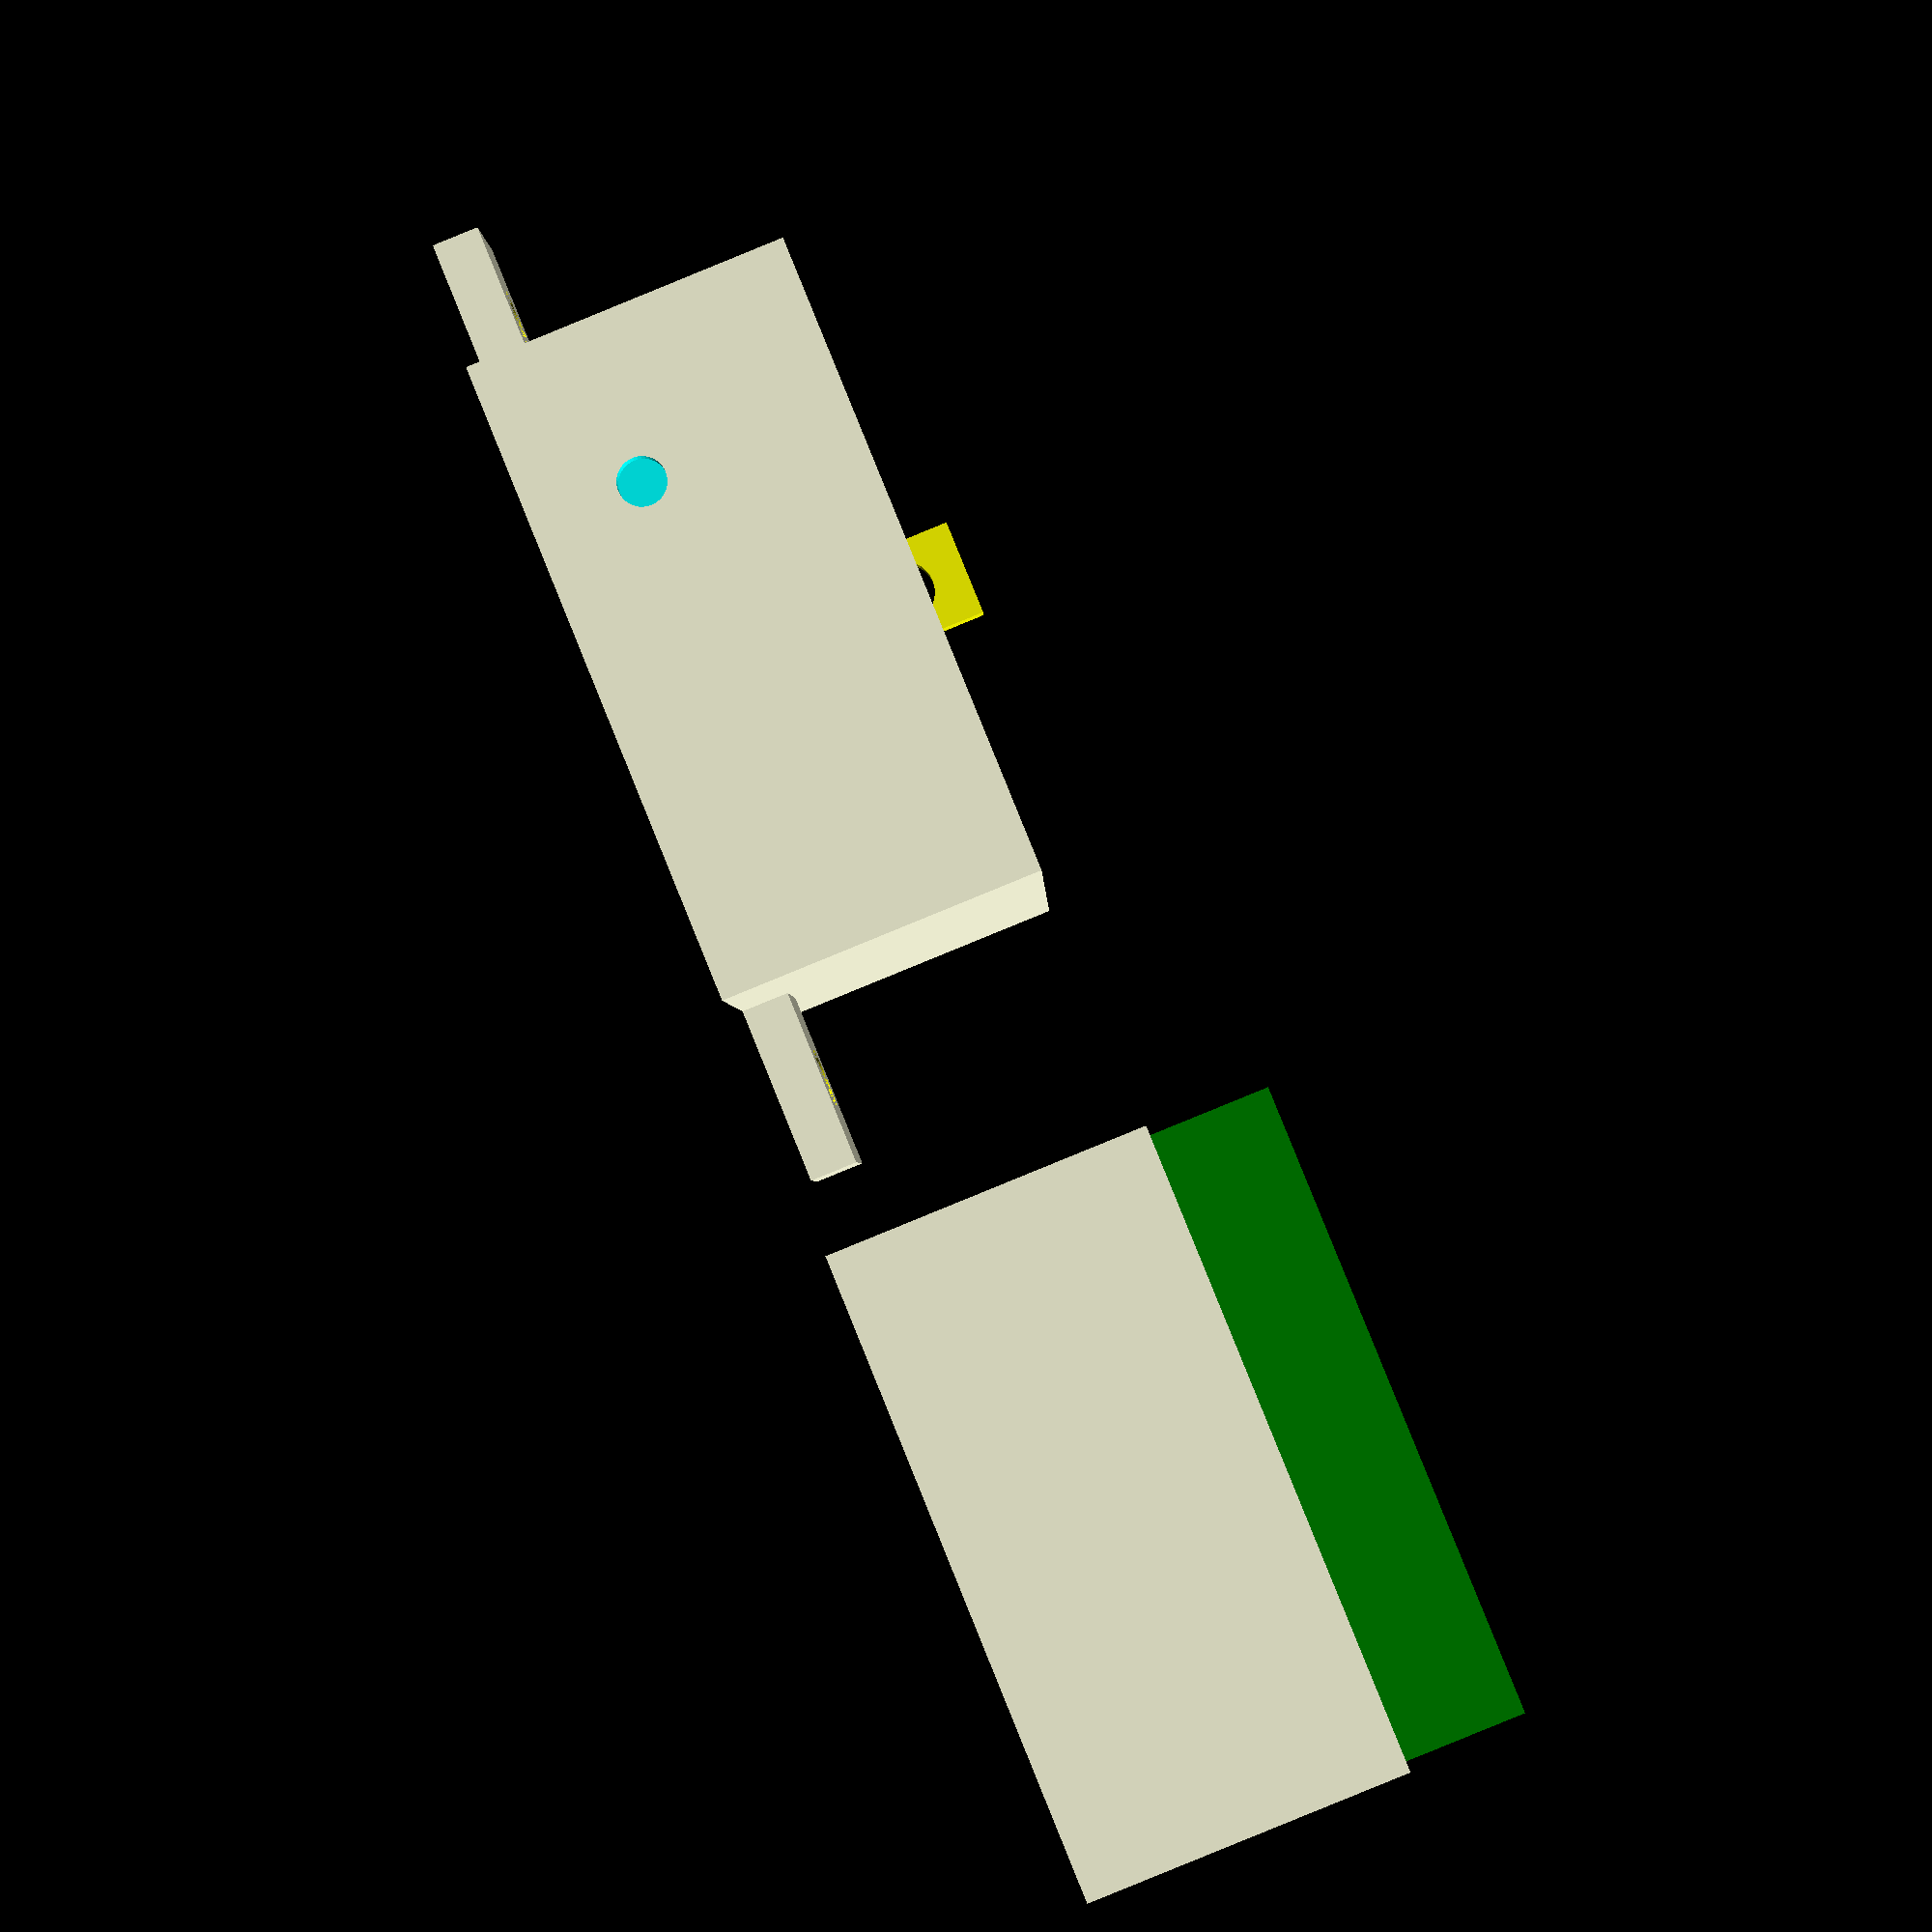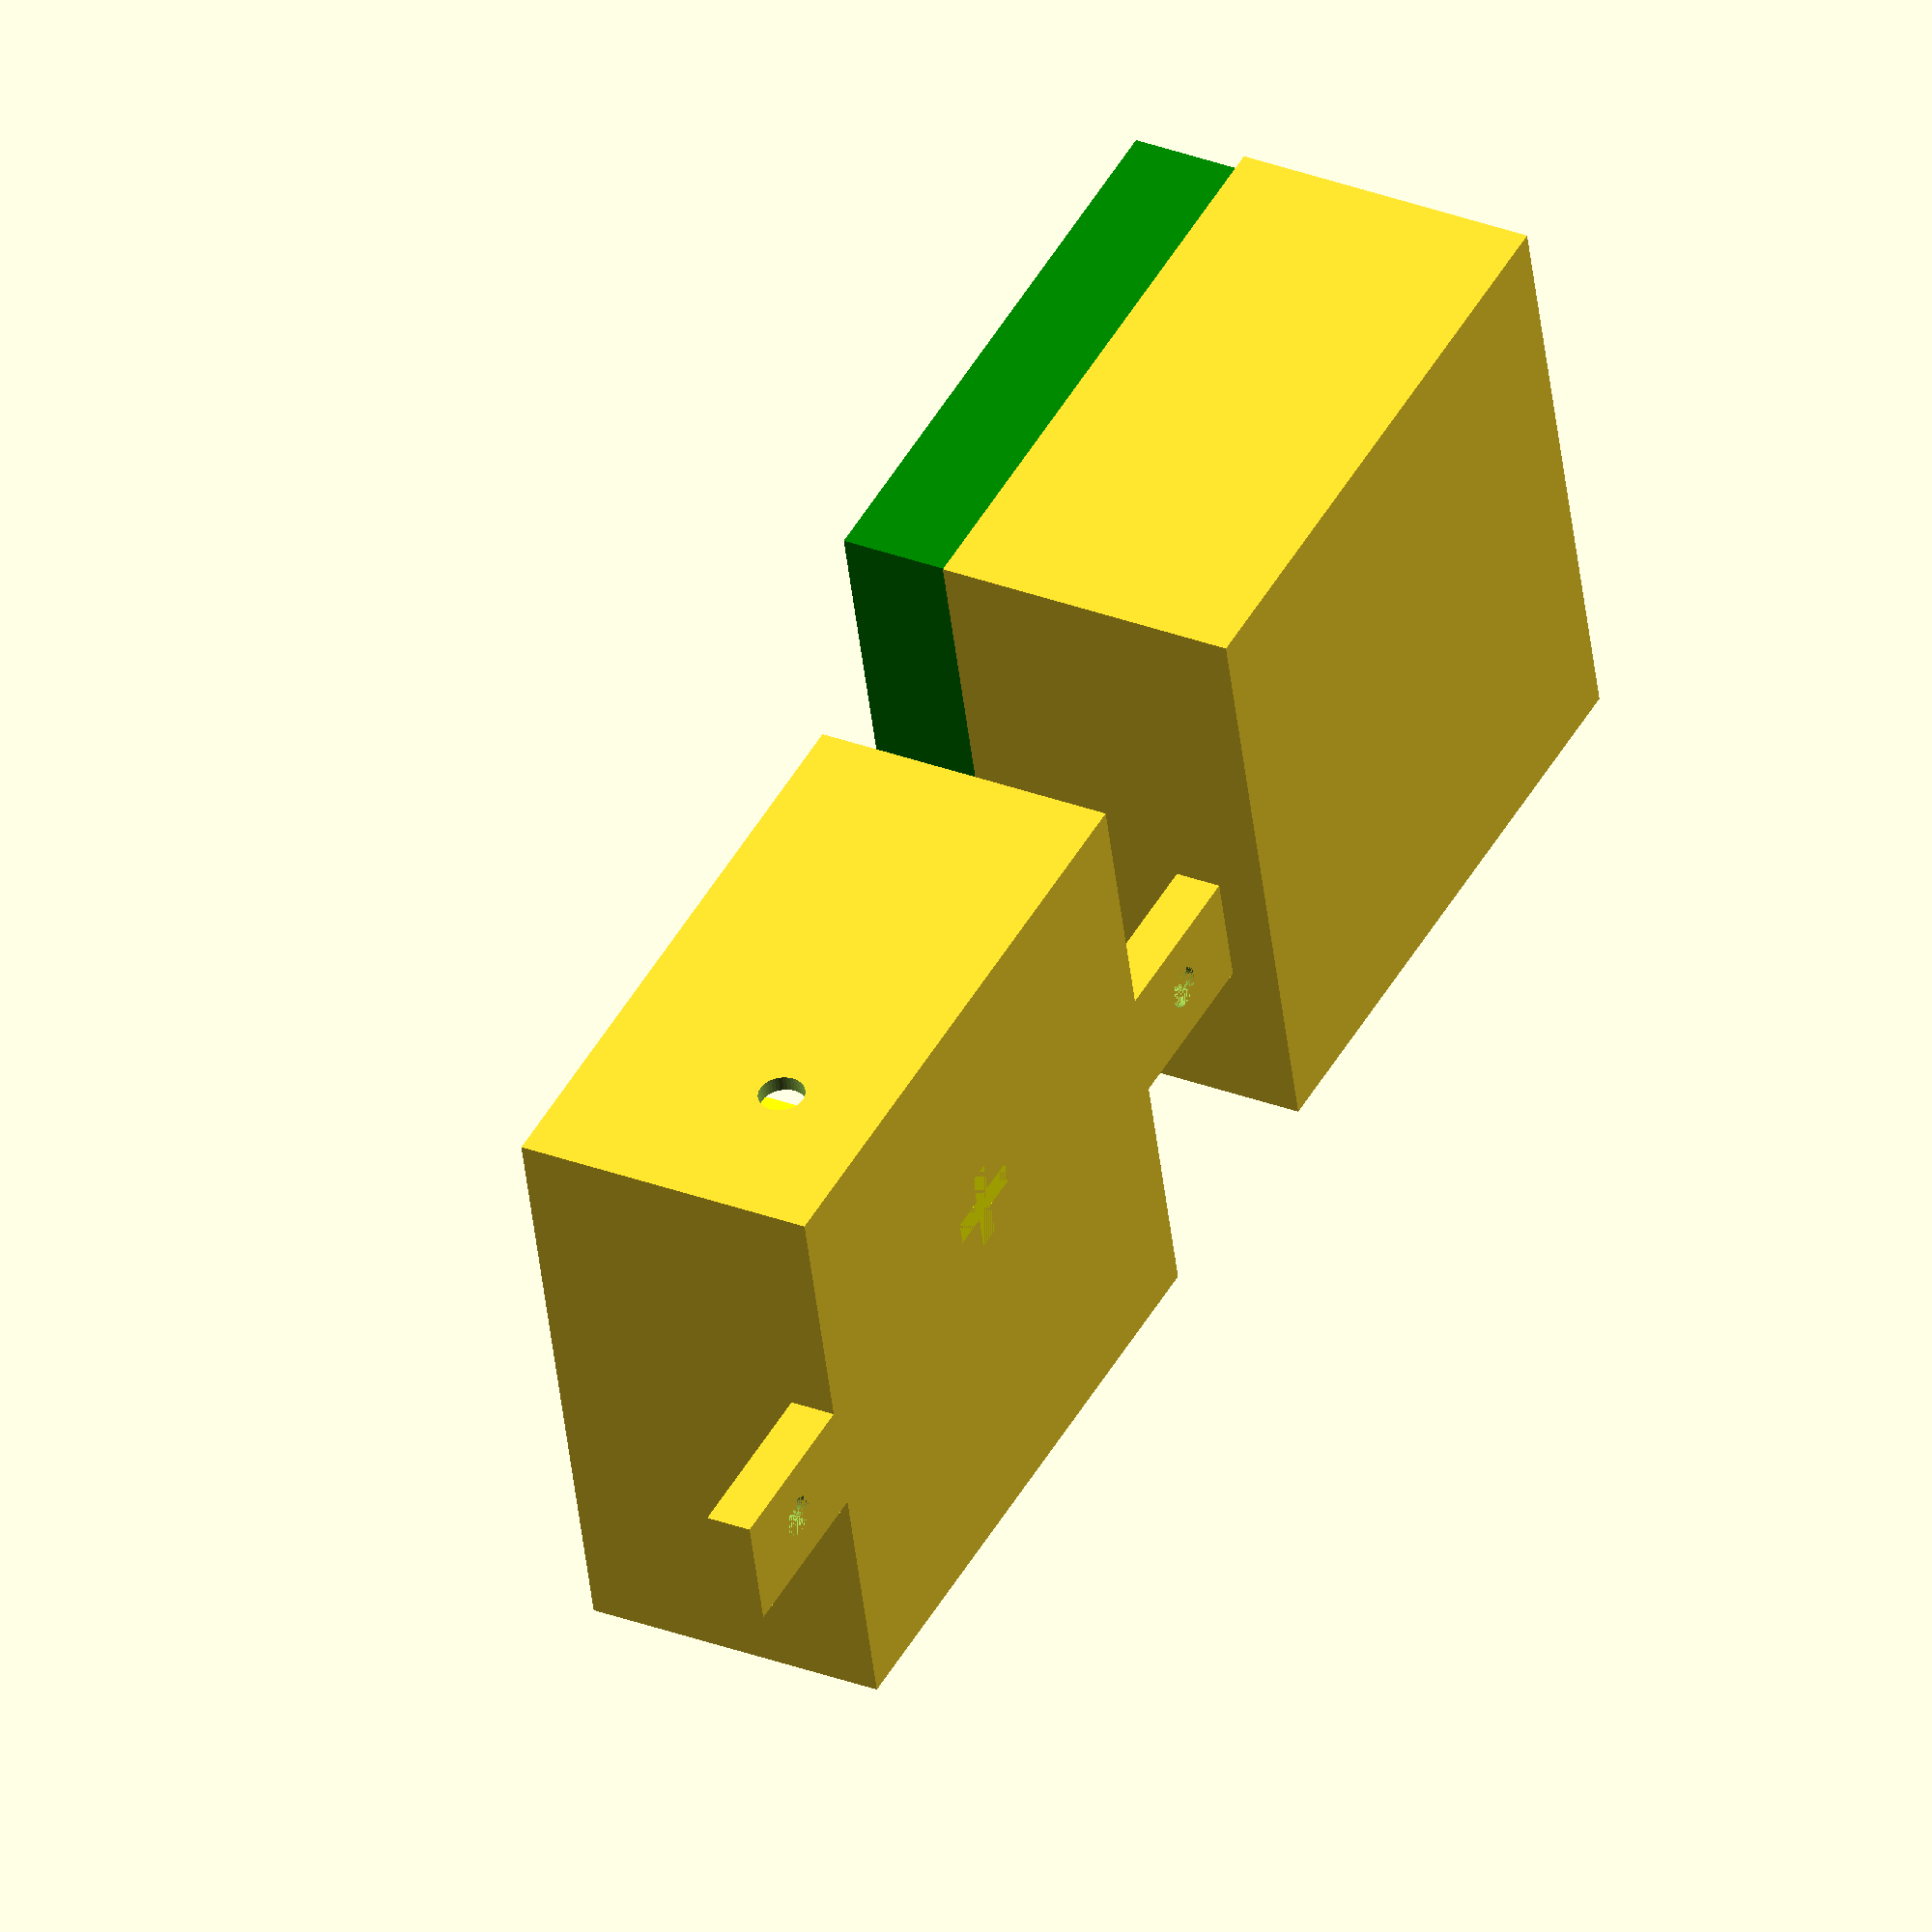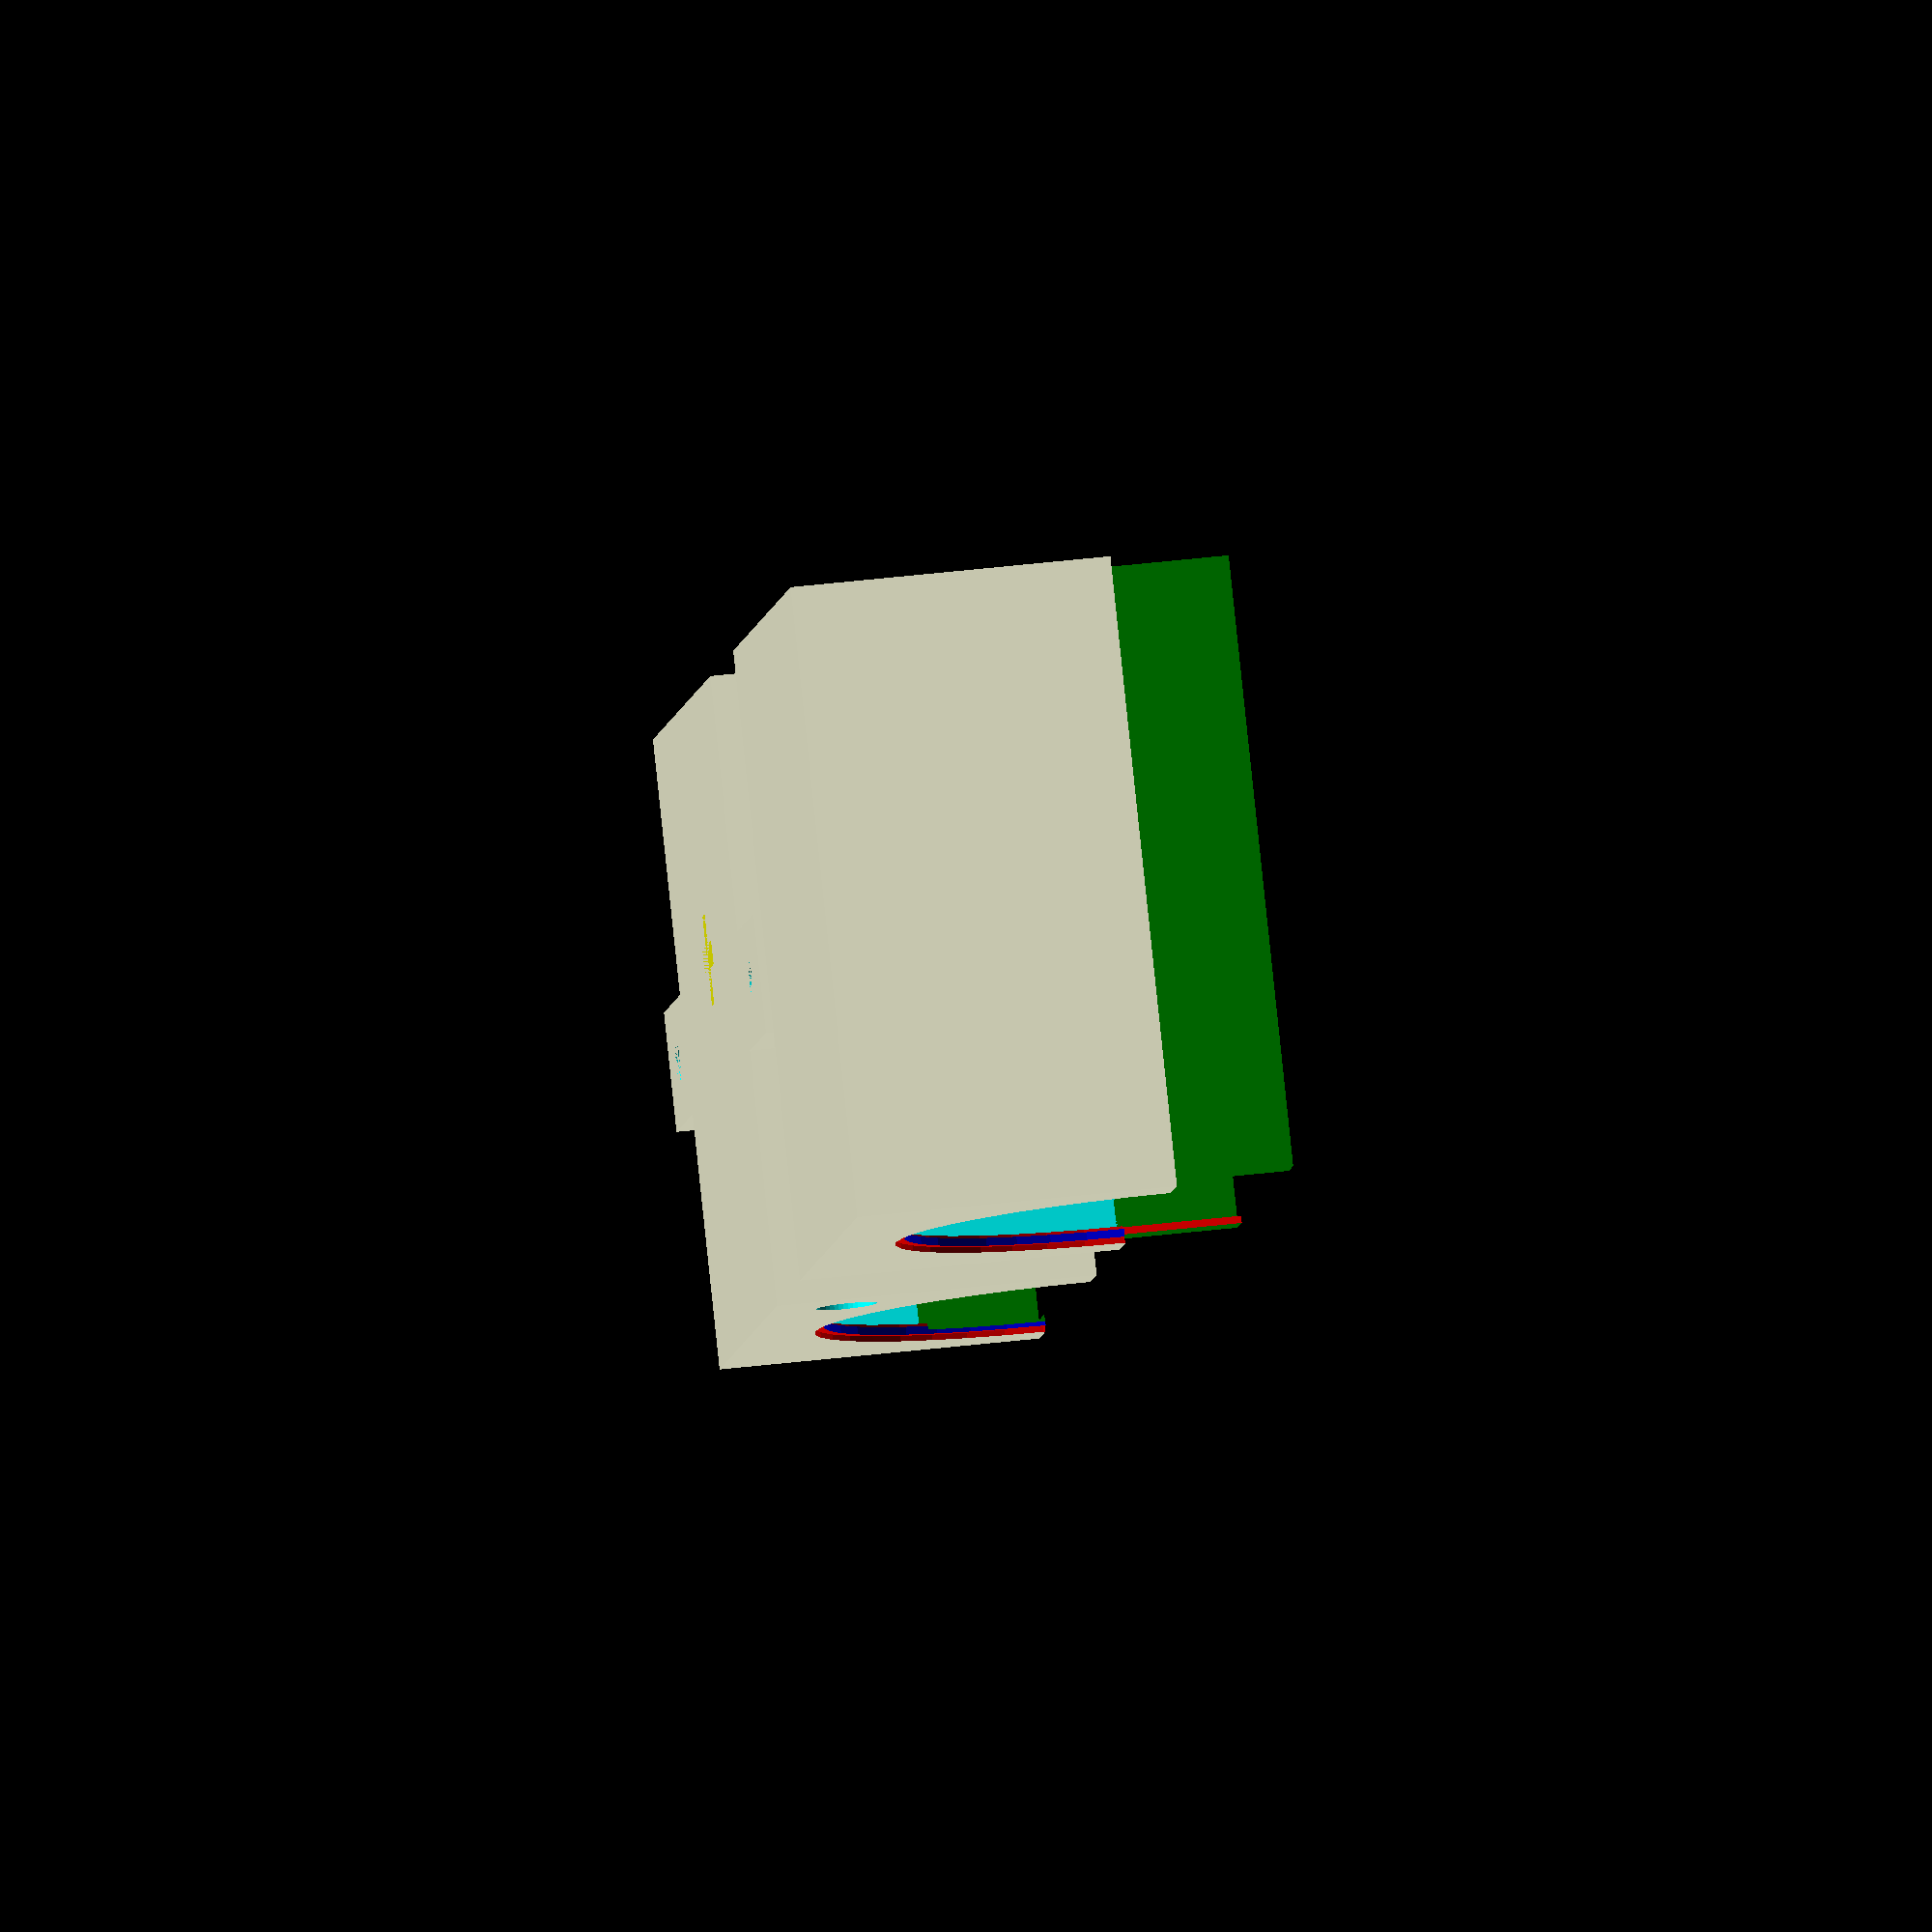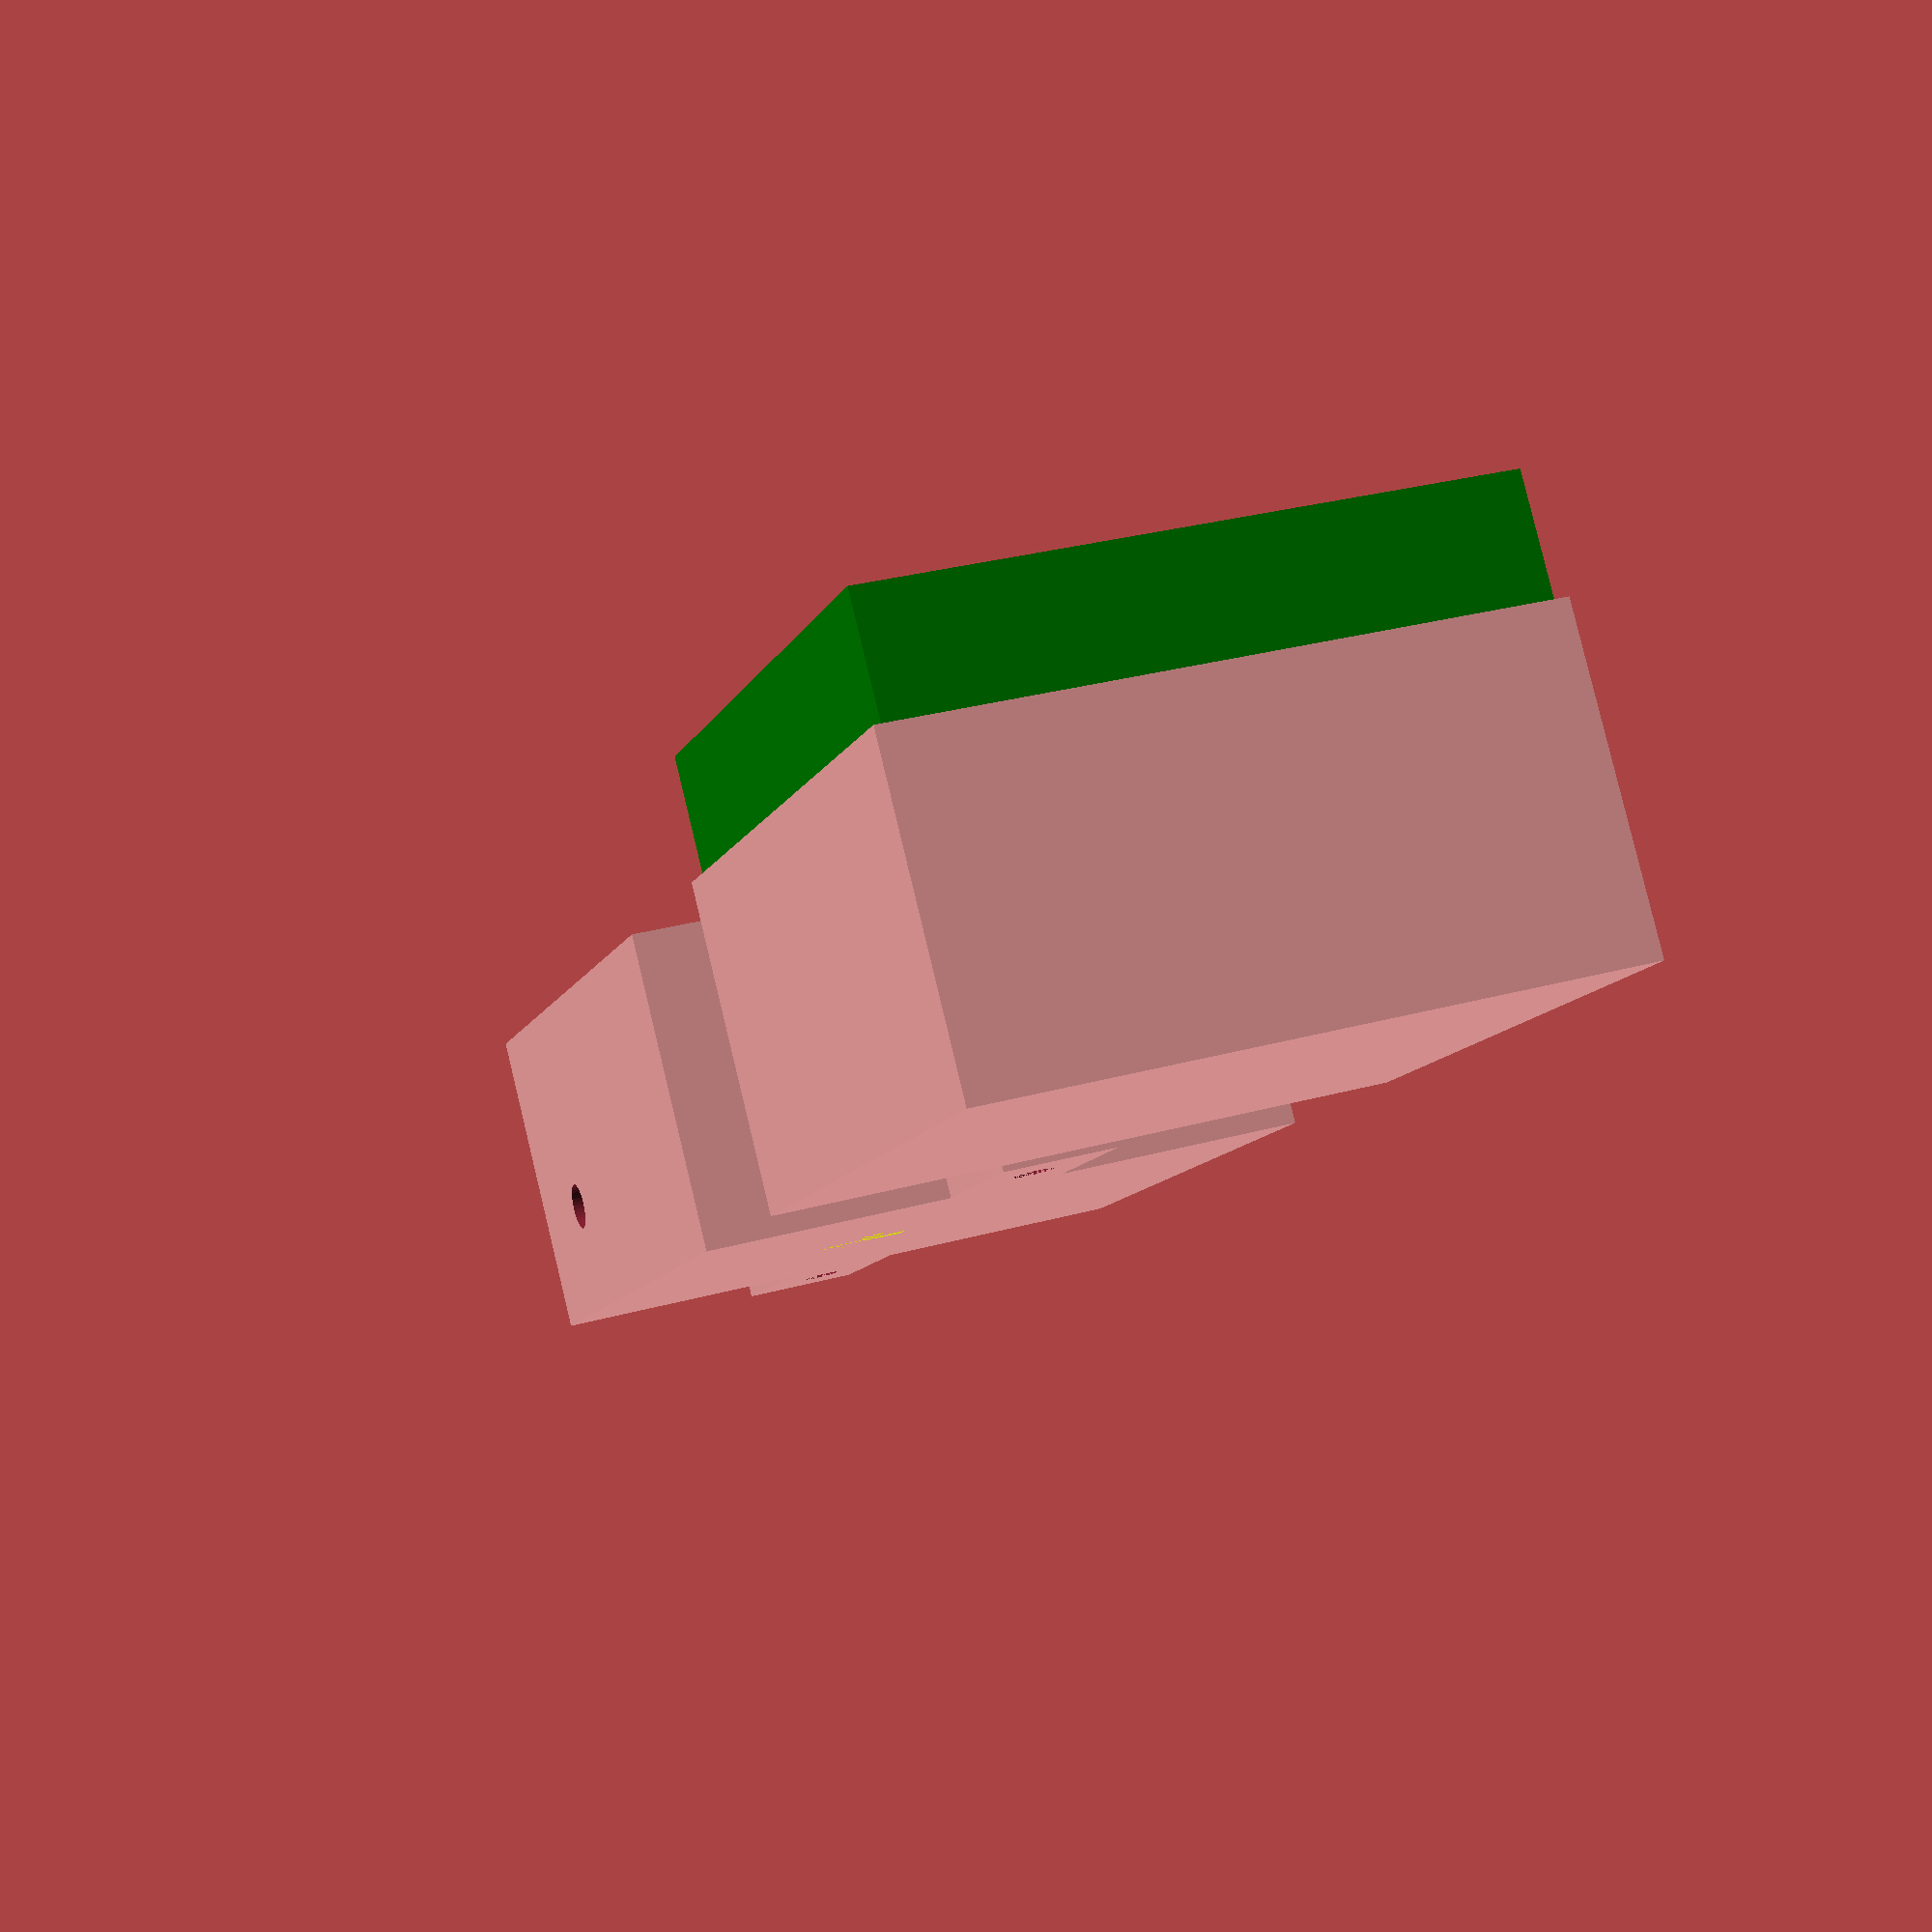
<openscad>
magnifier_d = [50.5, 40];
magnifier_f = 29.5;
magnifier_ring = 0.5;

photodiode_d = 5.1;
control_diode_d = 5.1;

connector_hole_dia = 4;

screwholder_size = [10, 15, 4];
screw_hole_dia = 3.5;

fatness = 1.4;
inset = .3;

round_prec = 40;

inner_box = [50, magnifier_d[0] + inset, magnifier_d[0] + inset];
box = [inner_box.x + 2 * fatness, inner_box.y + 2 * fatness, inner_box.z + 2 * fatness];


echo("Box size ", box.x, " x ", box.y, " x ", box.z);
echo("Inner box size ", inner_box.x, " x ", inner_box.y, " x ", inner_box.z);

// ---------------------------------------------

module ScrewHolder(x, y) {
    translate([x, y - screwholder_size.y / 2]) difference() {
        cube([screwholder_size.x, screwholder_size.y, screwholder_size.z]);
        translate([screwholder_size.x / 2, screwholder_size.y / 2]) rotate([0, 0, 90]) {
            cylinder(h = screwholder_size.z, d = screw_hole_dia, $fn = round_prec);
            translate([0, 0, screwholder_size.z - 1]) color("yellow") cylinder(h = 1, d = screw_hole_dia + 2, $fn = round_prec);
        }
    }
}

// magnifier holder
union() {
    difference() {
        cube([box.x, box.y, box.z / 2]);
        translate([fatness, fatness, fatness]) {
            cube([inner_box.x, inner_box.y, inner_box.z]);
        }

        h = (fatness - magnifier_ring) / 2;
        center_z = magnifier_d[0] / 2 + fatness;
        dia = magnifier_d[1] + 2;

        translate([box.x - h, box.y / 2, center_z]) rotate([0, 90]) {
            color("red") cylinder(h = 1, d = dia, $fn = round_prec);
        }
        translate([box.x - fatness - inset / 2 - 1, box.y / 2, center_z]) rotate([0, 90]) {
            color("red") cylinder(h = 1 + h, d = dia, $fn = round_prec);
        }
        translate([box.x - fatness, box.y / 2, center_z]) rotate([0, 90]) {
            color("blue") cylinder(h = fatness, d = dia - 1.6, $fn = round_prec);
        }

        color("green") translate([fatness / 2 - .05, fatness / 2 - .05, box.z / 2 - 10]) {
            size = [box.x - fatness - .05, box.y - fatness - .05, 10];
            echo("Closing inner", size.x, "x", size.y);
            cube(size);
        }

        // hole for control LED
        translate([box.x - fatness - .01, fatness + 5, fatness + 5]) rotate([0, 90]) {
            cylinder(h = fatness + .02, d = control_diode_d, $fn = round_prec);
        }

        // hole for wire
        translate([- .01, 40, fatness + 8]) rotate([0, 90]) {
            cylinder(h = fatness + .02, d = connector_hole_dia, $fn = round_prec);
        }
    }

    led_column_width = 8;

    // actual diode holder
    translate([box.x - fatness - magnifier_f - 2, box.y / 2 - led_column_width / 2, 0]) {
        color("yellow")
            difference() {
                union() {
                    cube([2, led_column_width, magnifier_d[0] / 2 + 4 + fatness]);
                    translate([- 2.5, led_column_width / 2 - 1]) cube([7.5, 2, 6]);
                }
                translate([- .1, led_column_width / 2, magnifier_d[0] / 2]) rotate([0, 90]) {
                    color("red") cylinder(h = 2 + 0.2, d = photodiode_d, $fn = round_prec);
                }
            }
    }

    ScrewHolder(box.x / 2 - screwholder_size.x / 2, - screwholder_size.y / 2 + .01);
    ScrewHolder(box.x / 2 - screwholder_size.x / 2, box.y + screwholder_size.y / 2 - .01);
}


// cover
translate([0, - 75, 0])
    difference() {
        union() {
            difference() {
                cube([box.x, box.y, box.z / 2]);
                translate([fatness, fatness, fatness]) {
                    cube([inner_box.x, inner_box.y, inner_box.z]);
                }

                h = (fatness - magnifier_ring) / 2;
                center_z = magnifier_d[0] / 2 + fatness;
                dia = magnifier_d[1] + 2;

                translate([box.x - h, box.y / 2, center_z]) rotate([0, 90]) {
                    color("red") cylinder(h = 1, d = dia, $fn = round_prec);
                }
                translate([box.x - fatness - inset / 2 - 1, box.y / 2, center_z]) rotate([0, 90]) {
                    color("red") cylinder(h = 1 + h, d = dia, $fn = round_prec);
                }
                translate([box.x - fatness, box.y / 2, center_z]) rotate([0, 90]) {
                    color("blue") cylinder(h = fatness, d = dia - 1.6, $fn = round_prec);
                }
            }

            color("green") translate([fatness / 2 + .1, fatness / 2 + .1, box.z / 2 - .1]) {
                difference() {
                    size = [box.x - fatness - .2, box.y - fatness - .2, 10];
                    echo("Closing outer", size.x, "x", size.y);
                    cube(size);
                    translate([fatness / 2 - .1, fatness / 2 - .1, - .1]) {
                        cube([inner_box.x, inner_box.y, inner_box.z]);
                    }
                }
            }
        }

        // cut the hole for magnifier
        color("red") translate([box.x - fatness - .2, box.y / 2 - magnifier_d[1] / 2 - 2, box.z / 2 - .11]) {
            cube([fatness, magnifier_d[1] + 4, 10 + .1]);
        }
    }

</openscad>
<views>
elev=88.8 azim=274.3 roll=292.2 proj=p view=solid
elev=329.2 azim=103.7 roll=118.7 proj=o view=solid
elev=315.7 azim=139.7 roll=262.1 proj=o view=wireframe
elev=96.9 azim=343.1 roll=13.6 proj=p view=wireframe
</views>
